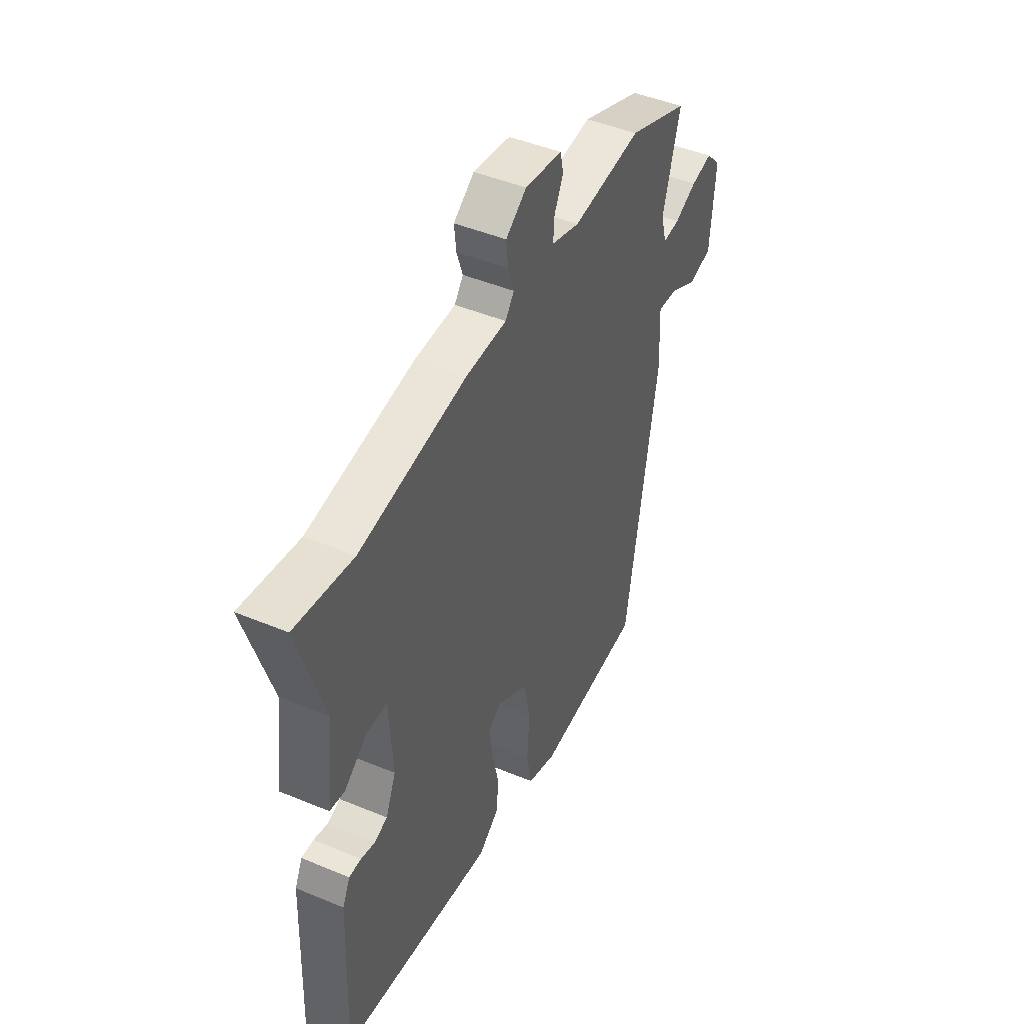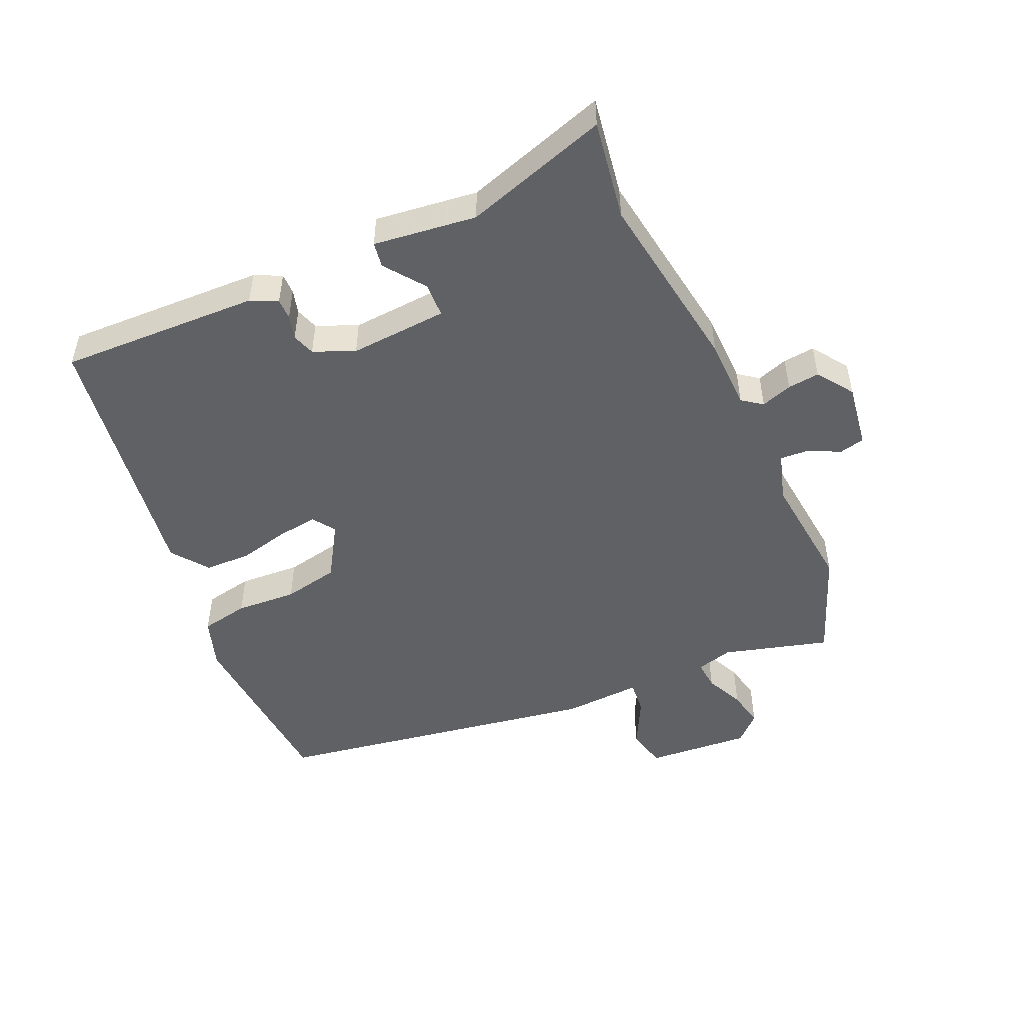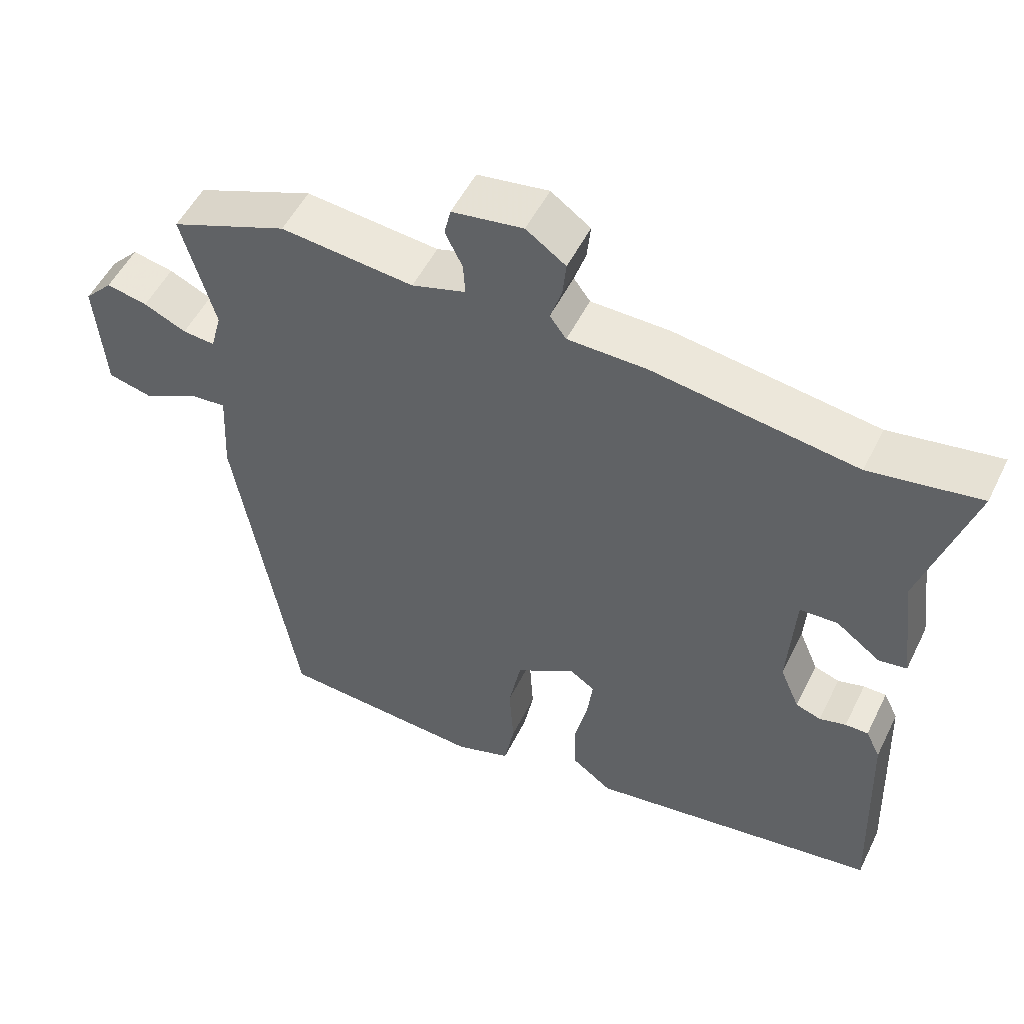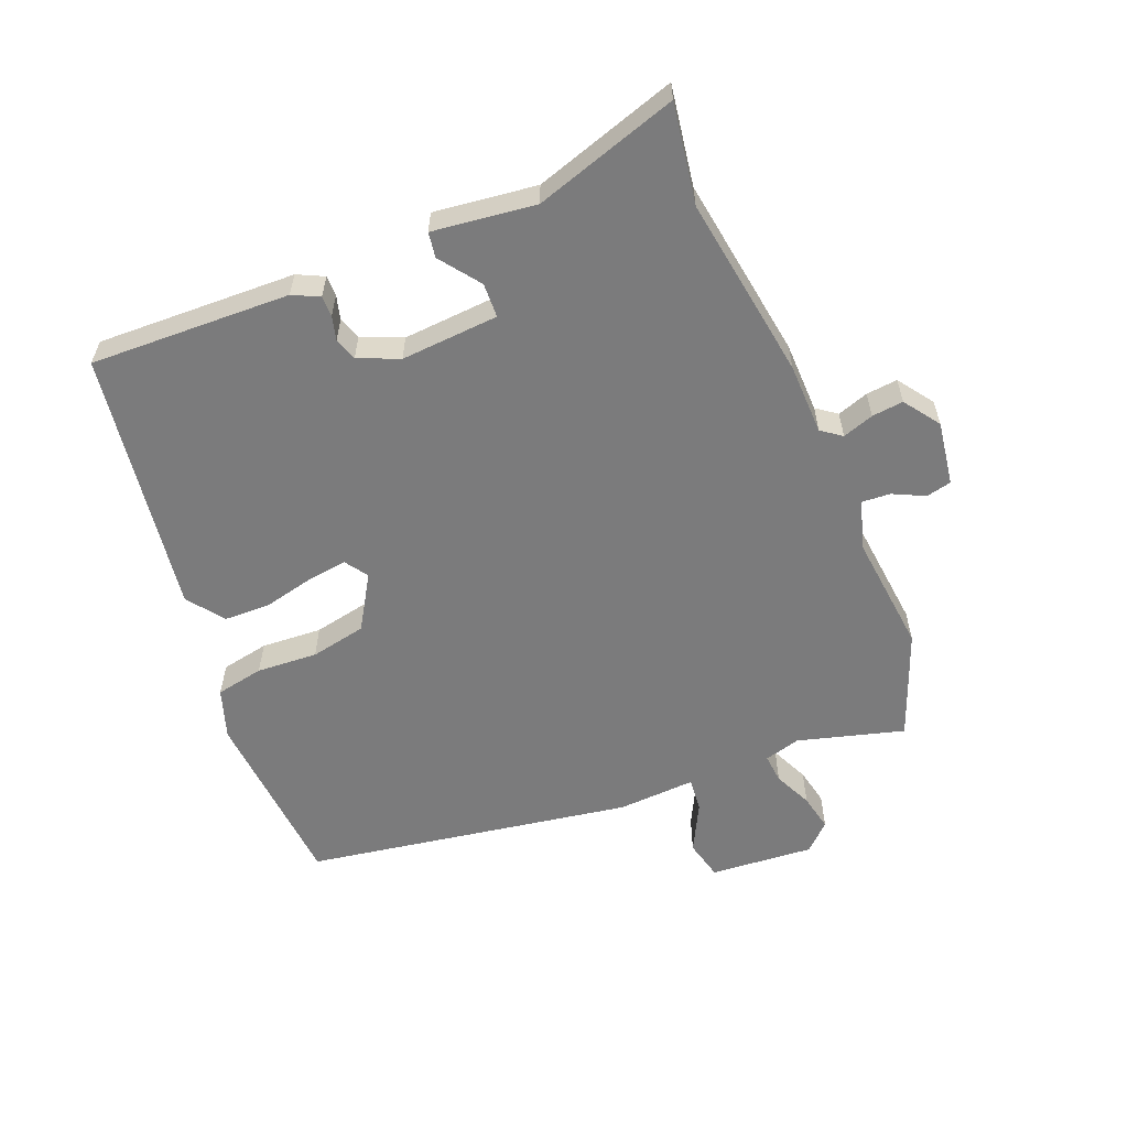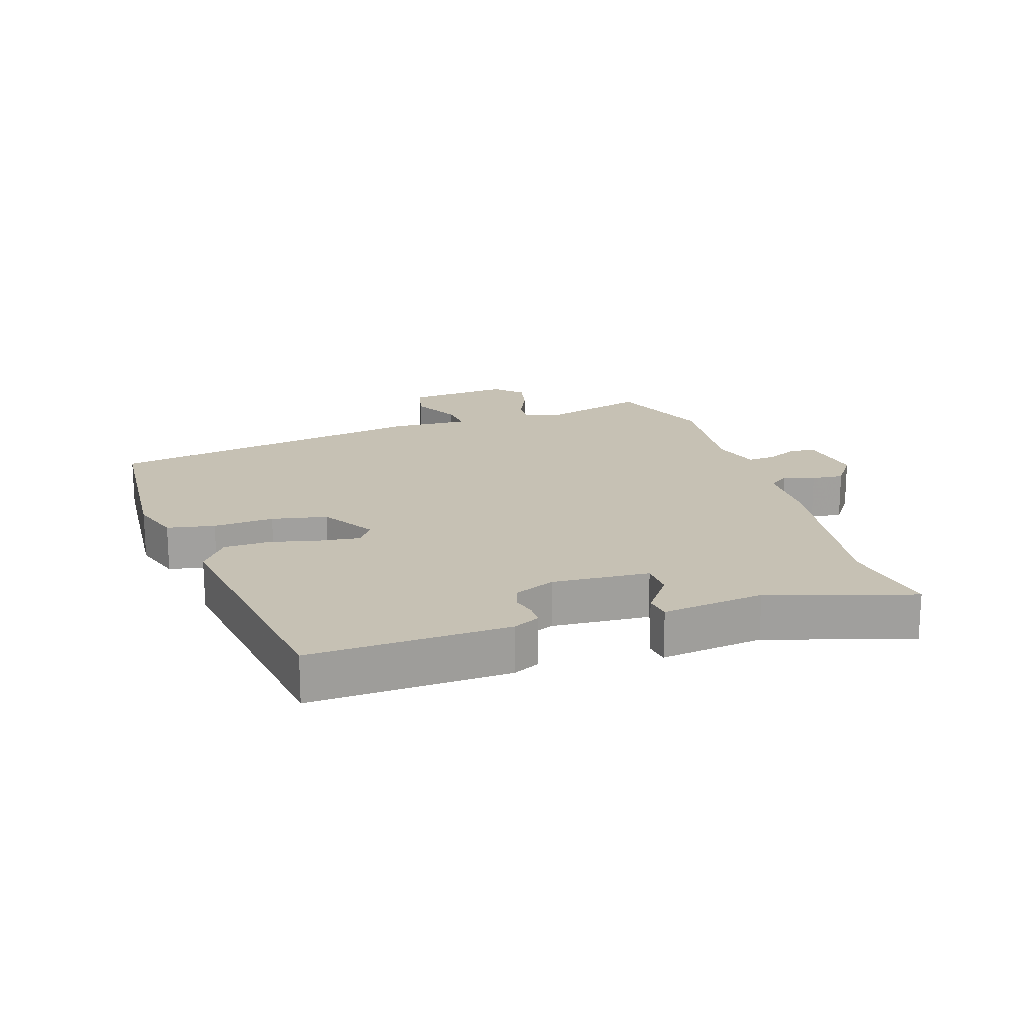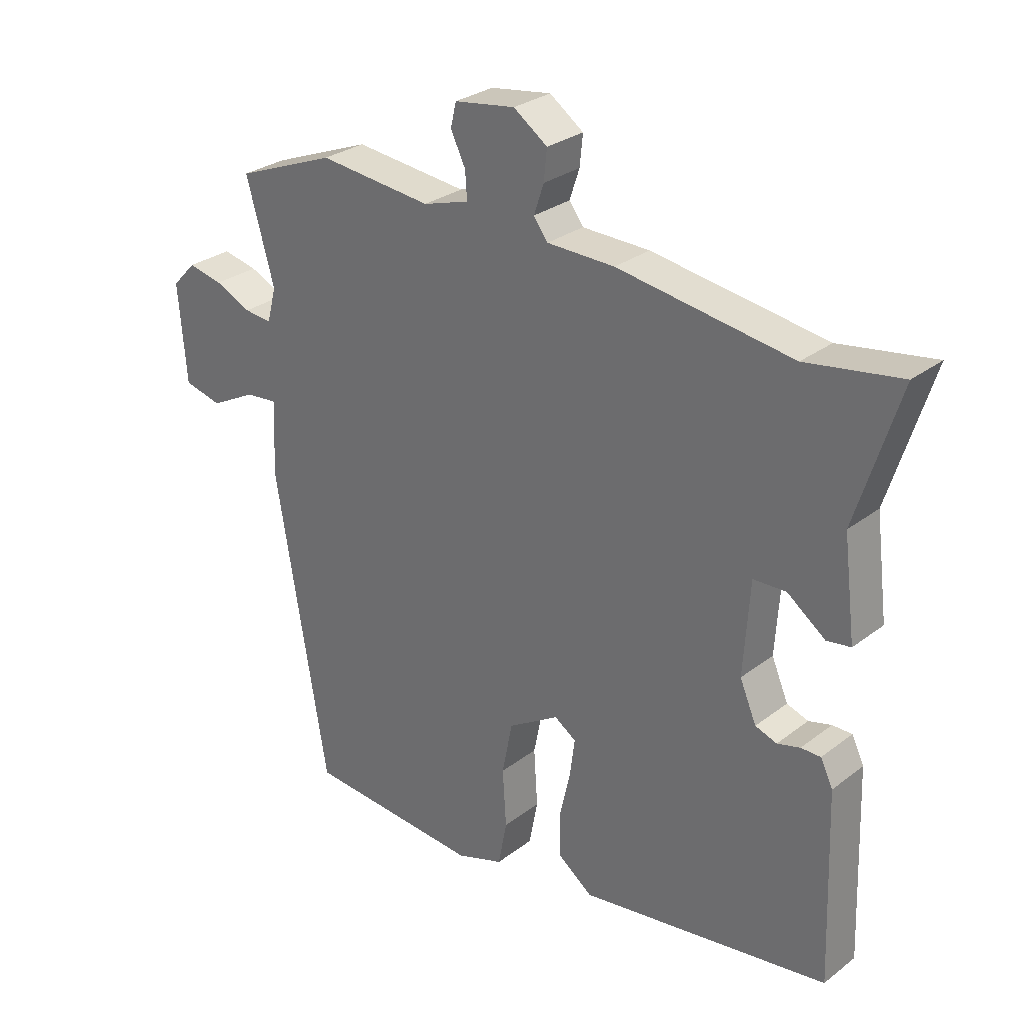
<metadata>
{"format":"obj","ext":"obj","renderer":"f3d","projection":"perspective","resolution":1024,"background":"white","views":[{"elev":45.8,"azim":-64.4,"up":"+Z"},{"elev":-49.8,"azim":-65.9,"up":"+Y"},{"elev":52.1,"azim":-154.2,"up":"+Z"},{"elev":-58.5,"azim":-67.8,"up":"+Y"},{"elev":18.6,"azim":-107.9,"up":"+Y"},{"elev":28.7,"azim":-138.6,"up":"+Z"}]}
</metadata>
<code>
v 0.436 0.07 -0.492
v 0.15 0.07 -0.513
v 0.073 0.07 -0.487
v 0.059 0.07 -0.413
v 0.065 0.07 -0.319
v 0.048 0.07 -0.233
v -0.035 0.07 -0.182
v -0.07 0.07 -0.206
v -0.062 0.07 -0.268
v -0.044 0.07 -0.346
v -0.046 0.07 -0.417
v -0.102 0.07 -0.459
v -0.509 0.07 -0.399
v -0.498 0.07 -0.09
v -0.478 0.07 -0.049
v -0.446 0.07 -0.049
v -0.409 0.07 -0.059
v -0.374 0.07 -0.047
v -0.347 0.07 0.016
v -0.357 0.07 0.167
v -0.41 0.07 0.169
v -0.472 0.07 0.123
v -0.511 0.07 0.129
v -0.491 0.07 0.288
v -0.561 0.07 0.51
v -0.407 0.07 0.485
v -0.123 0.07 0.527
v -0.013 0.07 0.529
v 0.01 0.07 0.56
v -0.006 0.07 0.608
v -0.011 0.07 0.657
v 0.044 0.07 0.696
v 0.143 0.07 0.681
v 0.152 0.07 0.642
v 0.128 0.07 0.593
v 0.125 0.07 0.549
v 0.2 0.07 0.526
v 0.385 0.07 0.545
v 0.548 0.07 0.481
v 0.502 0.07 0.318
v 0.517 0.07 0.262
v 0.562 0.07 0.266
v 0.621 0.07 0.293
v 0.678 0.07 0.305
v 0.717 0.07 0.264
v 0.704 0.07 0.104
v 0.642 0.07 0.089
v 0.567 0.07 0.128
v 0.515 0.07 0.133
v 0.521 0.07 0.013
v 0.436 0 -0.492
v 0.15 0 -0.513
v 0.073 0 -0.487
v 0.059 0 -0.413
v 0.065 0 -0.319
v 0.048 0 -0.233
v -0.035 0 -0.182
v -0.07 0 -0.206
v -0.062 0 -0.268
v -0.044 0 -0.346
v -0.046 0 -0.417
v -0.102 0 -0.459
v -0.509 0 -0.399
v -0.498 0 -0.09
v -0.478 0 -0.049
v -0.446 0 -0.049
v -0.409 0 -0.059
v -0.374 0 -0.047
v -0.347 0 0.016
v -0.357 0 0.167
v -0.41 0 0.169
v -0.472 0 0.123
v -0.511 0 0.129
v -0.491 0 0.288
v -0.561 0 0.51
v -0.407 0 0.485
v -0.123 0 0.527
v -0.013 0 0.529
v 0.01 0 0.56
v -0.006 0 0.608
v -0.011 0 0.657
v 0.044 0 0.696
v 0.143 0 0.681
v 0.152 0 0.642
v 0.128 0 0.593
v 0.125 0 0.549
v 0.2 0 0.526
v 0.385 0 0.545
v 0.548 0 0.481
v 0.502 0 0.318
v 0.517 0 0.262
v 0.562 0 0.266
v 0.621 0 0.293
v 0.678 0 0.305
v 0.717 0 0.264
v 0.704 0 0.104
v 0.642 0 0.089
v 0.567 0 0.128
v 0.515 0 0.133
v 0.521 0 0.013
f 49 50 1 2
f 45 46 47 48
f 45 48 49
f 42 43 44 45
f 41 42 45 49
f 40 41 49 2
f 37 38 39 40
f 36 37 40 2
f 32 33 34 35
f 32 35 36
f 29 30 31 32
f 29 32 36 2
f 26 27 28
f 24 25 26
f 24 26 28
f 21 22 23 24
f 20 21 24 28
f 19 20 28
f 18 19 28 29
f 14 15 16 17
f 14 17 18
f 13 14 18
f 9 10 11 12
f 8 9 12 13
f 7 8 13 18
f 2 3 4 5
f 2 5 6
f 29 2 6
f 7 18 29
f 6 7 29
f 52 51 100 99
f 98 97 96 95
f 99 98 95
f 95 94 93 92
f 99 95 92 91
f 52 99 91 90
f 90 89 88 87
f 52 90 87 86
f 85 84 83 82
f 86 85 82
f 82 81 80 79
f 52 86 82 79
f 78 77 76
f 76 75 74
f 78 76 74
f 74 73 72 71
f 78 74 71 70
f 78 70 69
f 79 78 69 68
f 67 66 65 64
f 68 67 64
f 68 64 63
f 62 61 60 59
f 63 62 59 58
f 68 63 58 57
f 55 54 53 52
f 56 55 52
f 56 52 79
f 79 68 57
f 79 57 56
f 1 51 52 2
f 2 52 53 3
f 3 53 54 4
f 4 54 55 5
f 5 55 56 6
f 6 56 57 7
f 7 57 58 8
f 8 58 59 9
f 9 59 60 10
f 10 60 61 11
f 11 61 62 12
f 12 62 63 13
f 13 63 64 14
f 14 64 65 15
f 15 65 66 16
f 16 66 67 17
f 17 67 68 18
f 18 68 69 19
f 19 69 70 20
f 20 70 71 21
f 21 71 72 22
f 22 72 73 23
f 23 73 74 24
f 24 74 75 25
f 25 75 76 26
f 26 76 77 27
f 27 77 78 28
f 28 78 79 29
f 29 79 80 30
f 30 80 81 31
f 31 81 82 32
f 32 82 83 33
f 33 83 84 34
f 34 84 85 35
f 35 85 86 36
f 36 86 87 37
f 37 87 88 38
f 38 88 89 39
f 39 89 90 40
f 40 90 91 41
f 41 91 92 42
f 42 92 93 43
f 43 93 94 44
f 44 94 95 45
f 45 95 96 46
f 46 96 97 47
f 47 97 98 48
f 48 98 99 49
f 49 99 100 50
f 50 100 51 1

</code>
